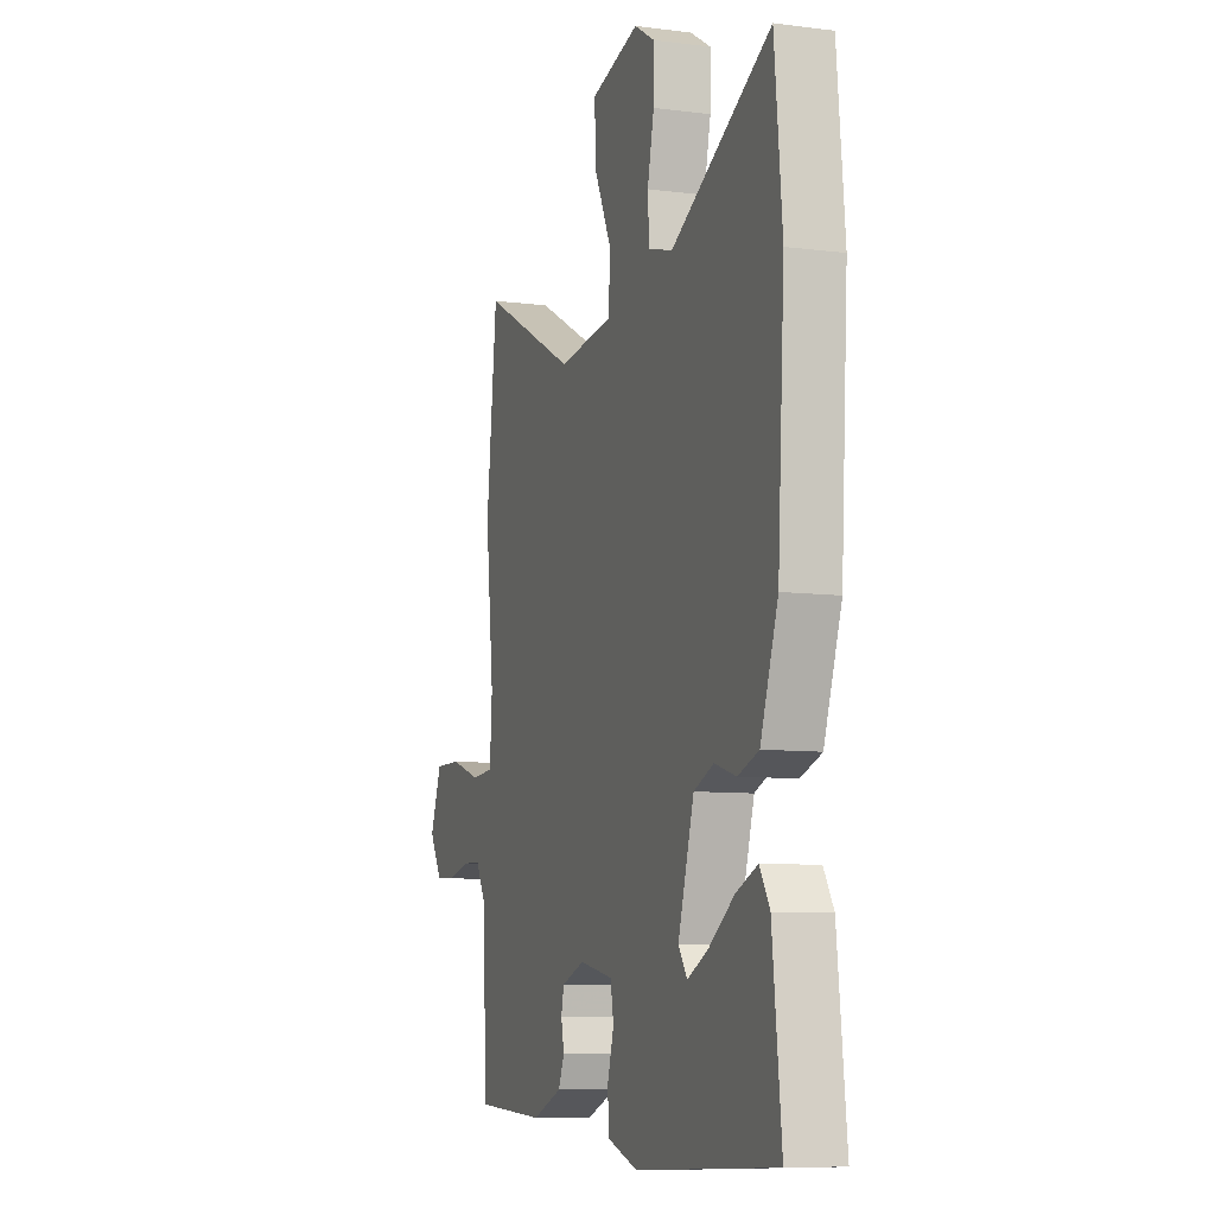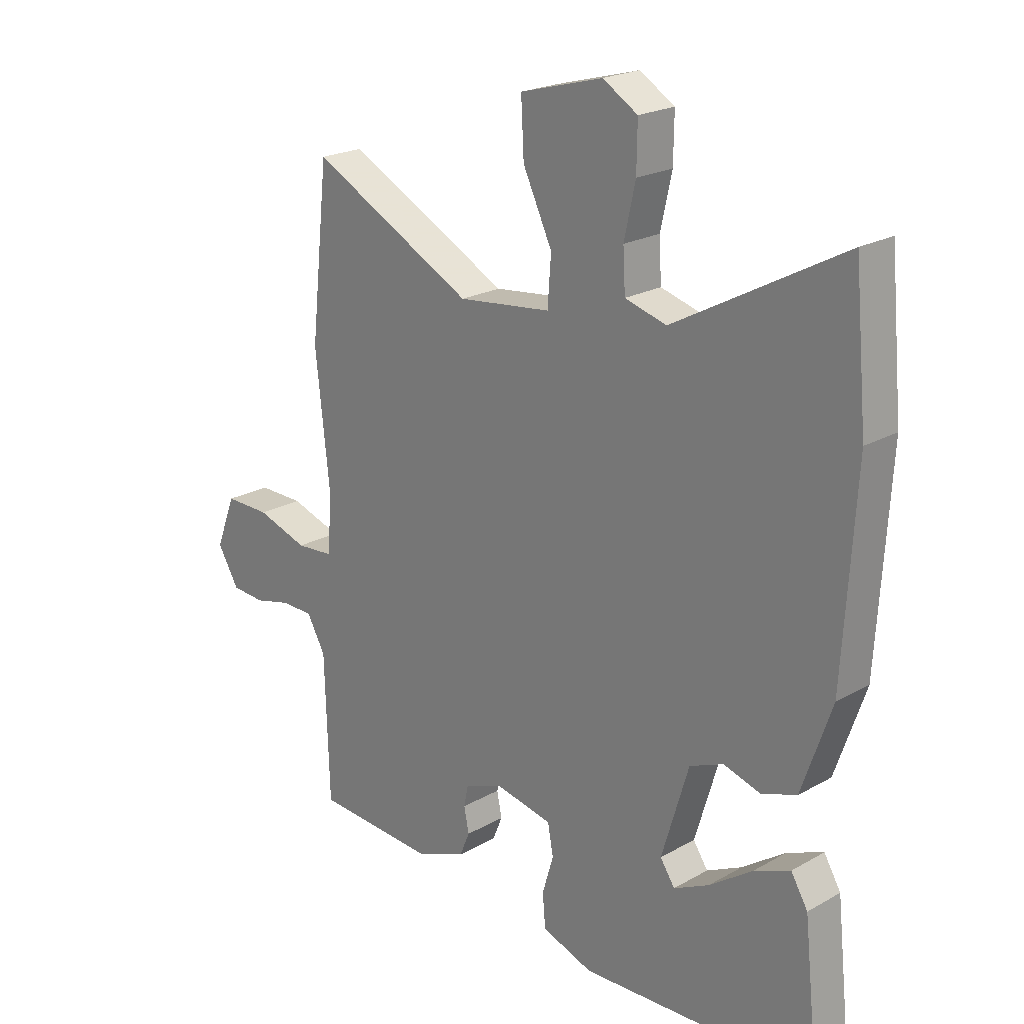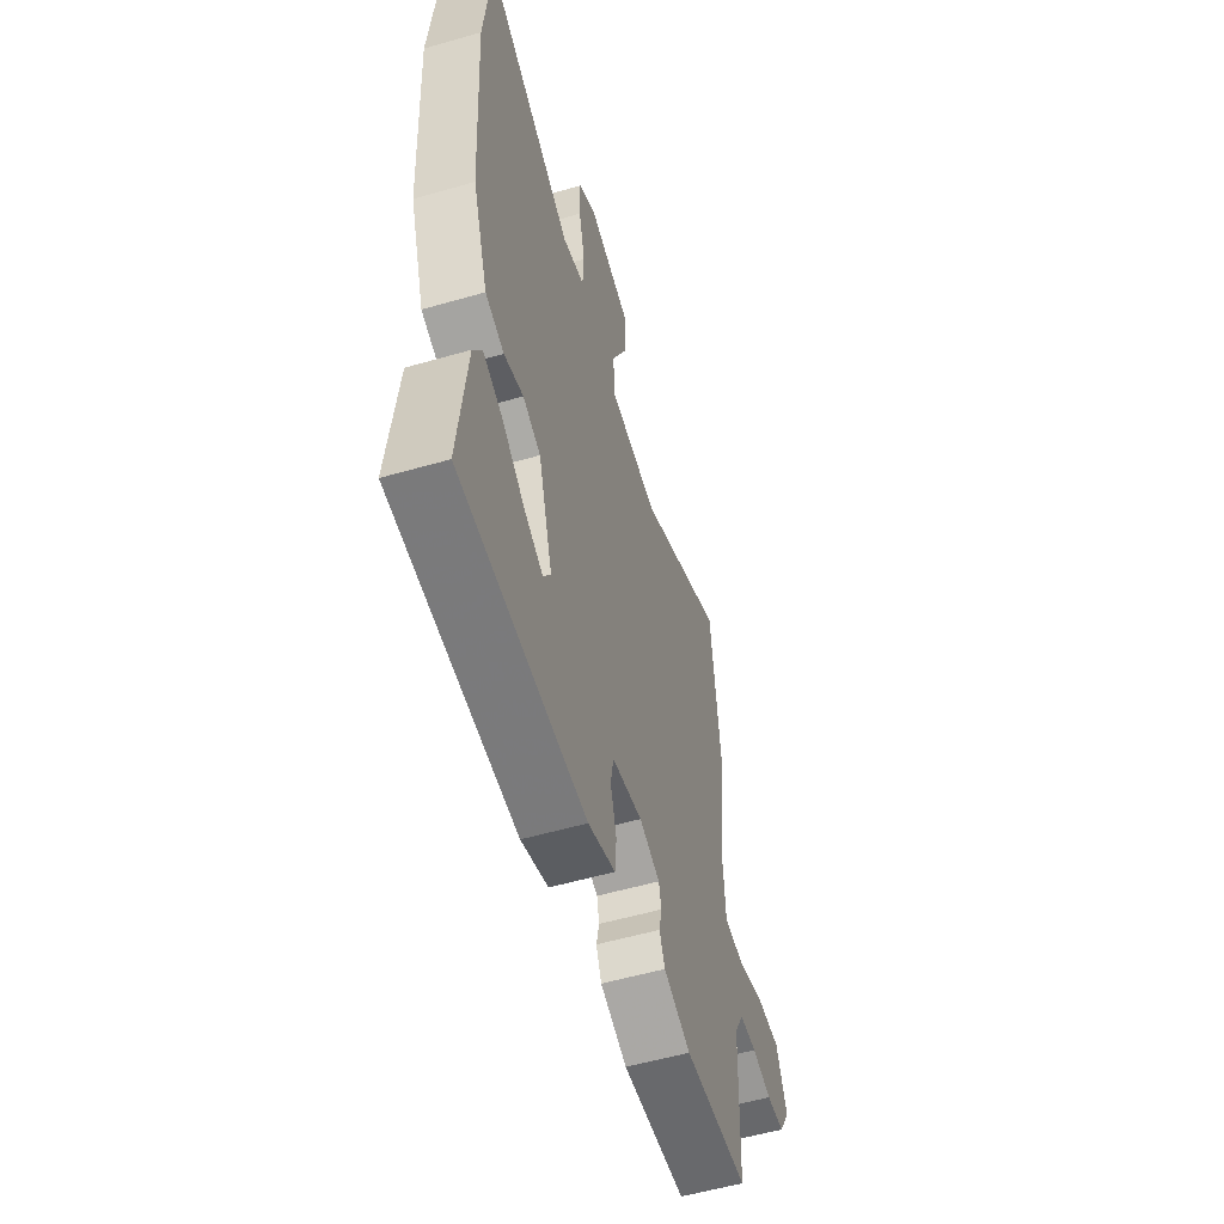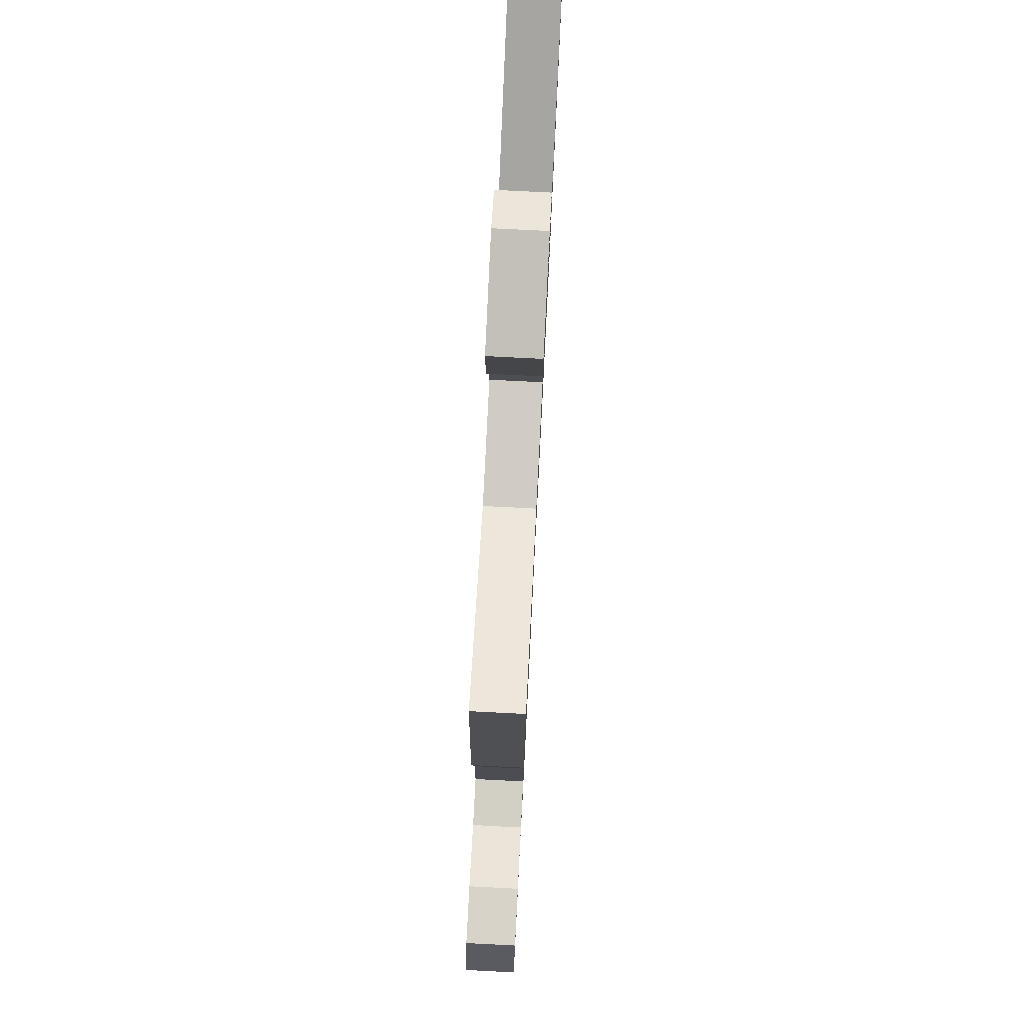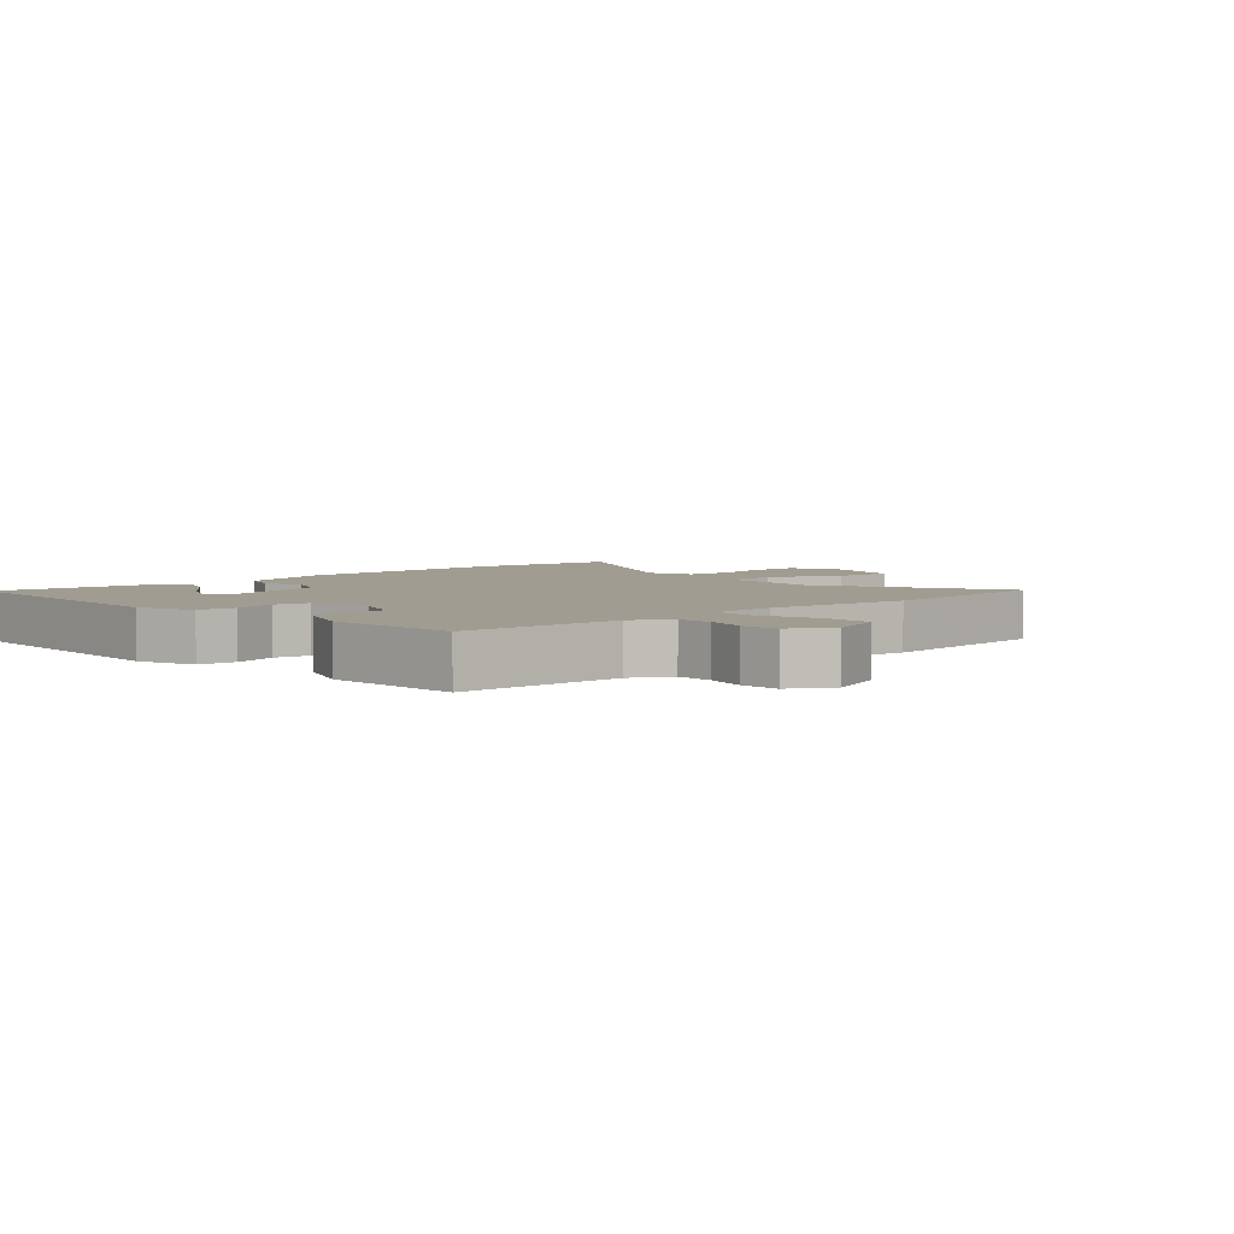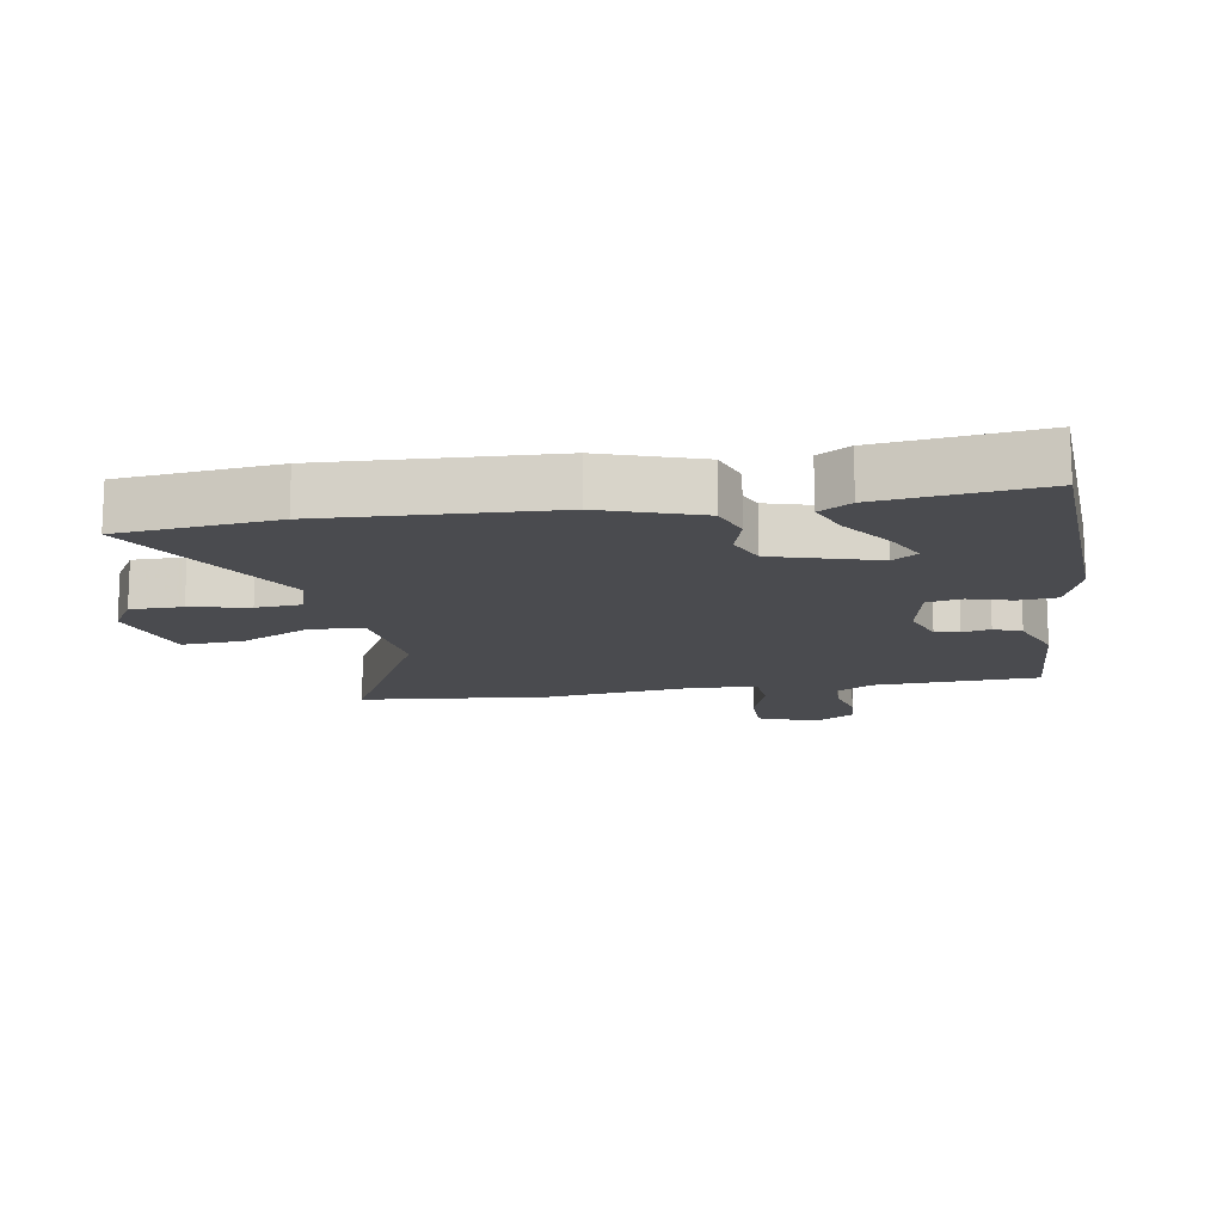
<metadata>
{"format":"obj","ext":"obj","renderer":"f3d","projection":"perspective","resolution":1024,"background":"white","views":[{"elev":-8.6,"azim":70.7,"up":"+Z"},{"elev":21.7,"azim":45.3,"up":"+Z"},{"elev":-55.9,"azim":106.8,"up":"+Z"},{"elev":77.6,"azim":-87.1,"up":"+Z"},{"elev":4.3,"azim":-132.2,"up":"+Y"},{"elev":-14.3,"azim":100.0,"up":"+Y"}]}
</metadata>
<code>
v 0.484 0.07 0.671
v 0.507 0.07 0.426
v 0.486 0.07 0.074
v 0.433 0.07 -0.08
v 0.37 0.07 -0.102
v 0.305 0.07 -0.082
v 0.245 0.07 -0.107
v 0.197 0.07 -0.268
v 0.223 0.07 -0.307
v 0.286 0.07 -0.276
v 0.363 0.07 -0.222
v 0.428 0.07 -0.195
v 0.458 0.07 -0.245
v 0.485 0.07 -0.495
v 0.062 0.07 -0.513
v -0.029 0.07 -0.481
v -0.034 0.07 -0.421
v -0.014 0.07 -0.353
v -0.024 0.07 -0.299
v -0.125 0.07 -0.278
v -0.194 0.07 -0.303
v -0.202 0.07 -0.341
v -0.193 0.07 -0.385
v -0.211 0.07 -0.428
v -0.301 0.07 -0.463
v -0.515 0.07 -0.45
v -0.523 0.07 -0.193
v -0.556 0.07 -0.134
v -0.613 0.07 -0.133
v -0.678 0.07 -0.149
v -0.738 0.07 -0.145
v -0.776 0.07 -0.081
v -0.741 0.07 0.01
v -0.66 0.07 0.009
v -0.569 0.07 -0.021
v -0.502 0.07 -0.016
v -0.495 0.07 0.088
v -0.52 0.07 0.318
v -0.488 0.07 0.613
v -0.197 0.07 0.461
v -0.031 0.07 0.48
v -0.025 0.07 0.564
v -0.077 0.07 0.674
v -0.082 0.07 0.77
v 0.065 0.07 0.81
v 0.127 0.07 0.772
v 0.126 0.07 0.691
v 0.106 0.07 0.6
v 0.11 0.07 0.528
v 0.184 0.07 0.507
v 0.484 0 0.671
v 0.507 0 0.426
v 0.486 0 0.074
v 0.433 0 -0.08
v 0.37 0 -0.102
v 0.305 0 -0.082
v 0.245 0 -0.107
v 0.197 0 -0.268
v 0.223 0 -0.307
v 0.286 0 -0.276
v 0.363 0 -0.222
v 0.428 0 -0.195
v 0.458 0 -0.245
v 0.485 0 -0.495
v 0.062 0 -0.513
v -0.029 0 -0.481
v -0.034 0 -0.421
v -0.014 0 -0.353
v -0.024 0 -0.299
v -0.125 0 -0.278
v -0.194 0 -0.303
v -0.202 0 -0.341
v -0.193 0 -0.385
v -0.211 0 -0.428
v -0.301 0 -0.463
v -0.515 0 -0.45
v -0.523 0 -0.193
v -0.556 0 -0.134
v -0.613 0 -0.133
v -0.678 0 -0.149
v -0.738 0 -0.145
v -0.776 0 -0.081
v -0.741 0 0.01
v -0.66 0 0.009
v -0.569 0 -0.021
v -0.502 0 -0.016
v -0.495 0 0.088
v -0.52 0 0.318
v -0.488 0 0.613
v -0.197 0 0.461
v -0.031 0 0.48
v -0.025 0 0.564
v -0.077 0 0.674
v -0.082 0 0.77
v 0.065 0 0.81
v 0.127 0 0.772
v 0.126 0 0.691
v 0.106 0 0.6
v 0.11 0 0.528
v 0.184 0 0.507
f 46 47 48
f 45 46 48
f 44 45 48
f 43 44 48
f 42 43 48
f 41 42 48 49
f 37 38 39 40
f 36 37 40 41
f 33 34 35
f 32 33 35
f 31 32 35
f 30 31 35
f 29 30 35
f 28 29 35 36
f 41 49 50
f 36 41 50
f 28 36 50
f 27 28 50
f 25 26 27
f 24 25 27
f 23 24 27
f 22 23 27
f 16 17 18
f 15 16 18
f 14 15 18
f 14 18 19
f 12 13 14
f 11 12 14
f 10 11 14
f 9 10 14
f 9 14 19
f 8 9 19 20
f 4 5 6
f 3 4 6
f 2 3 6
f 1 2 6
f 50 1 6
f 50 6 7
f 7 8 20
f 50 7 20
f 27 50 20
f 21 22 27
f 20 21 27
f 98 97 96
f 98 96 95
f 98 95 94
f 98 94 93
f 98 93 92
f 99 98 92 91
f 90 89 88 87
f 91 90 87 86
f 85 84 83
f 85 83 82
f 85 82 81
f 85 81 80
f 85 80 79
f 86 85 79 78
f 100 99 91
f 100 91 86
f 100 86 78
f 100 78 77
f 77 76 75
f 77 75 74
f 77 74 73
f 77 73 72
f 68 67 66
f 68 66 65
f 68 65 64
f 69 68 64
f 64 63 62
f 64 62 61
f 64 61 60
f 64 60 59
f 69 64 59
f 70 69 59 58
f 56 55 54
f 56 54 53
f 56 53 52
f 56 52 51
f 56 51 100
f 57 56 100
f 70 58 57
f 70 57 100
f 70 100 77
f 77 72 71
f 77 71 70
f 1 51 52 2
f 2 52 53 3
f 3 53 54 4
f 4 54 55 5
f 5 55 56 6
f 6 56 57 7
f 7 57 58 8
f 8 58 59 9
f 9 59 60 10
f 10 60 61 11
f 11 61 62 12
f 12 62 63 13
f 13 63 64 14
f 14 64 65 15
f 15 65 66 16
f 16 66 67 17
f 17 67 68 18
f 18 68 69 19
f 19 69 70 20
f 20 70 71 21
f 21 71 72 22
f 22 72 73 23
f 23 73 74 24
f 24 74 75 25
f 25 75 76 26
f 26 76 77 27
f 27 77 78 28
f 28 78 79 29
f 29 79 80 30
f 30 80 81 31
f 31 81 82 32
f 32 82 83 33
f 33 83 84 34
f 34 84 85 35
f 35 85 86 36
f 36 86 87 37
f 37 87 88 38
f 38 88 89 39
f 39 89 90 40
f 40 90 91 41
f 41 91 92 42
f 42 92 93 43
f 43 93 94 44
f 44 94 95 45
f 45 95 96 46
f 46 96 97 47
f 47 97 98 48
f 48 98 99 49
f 49 99 100 50
f 50 100 51 1

</code>
